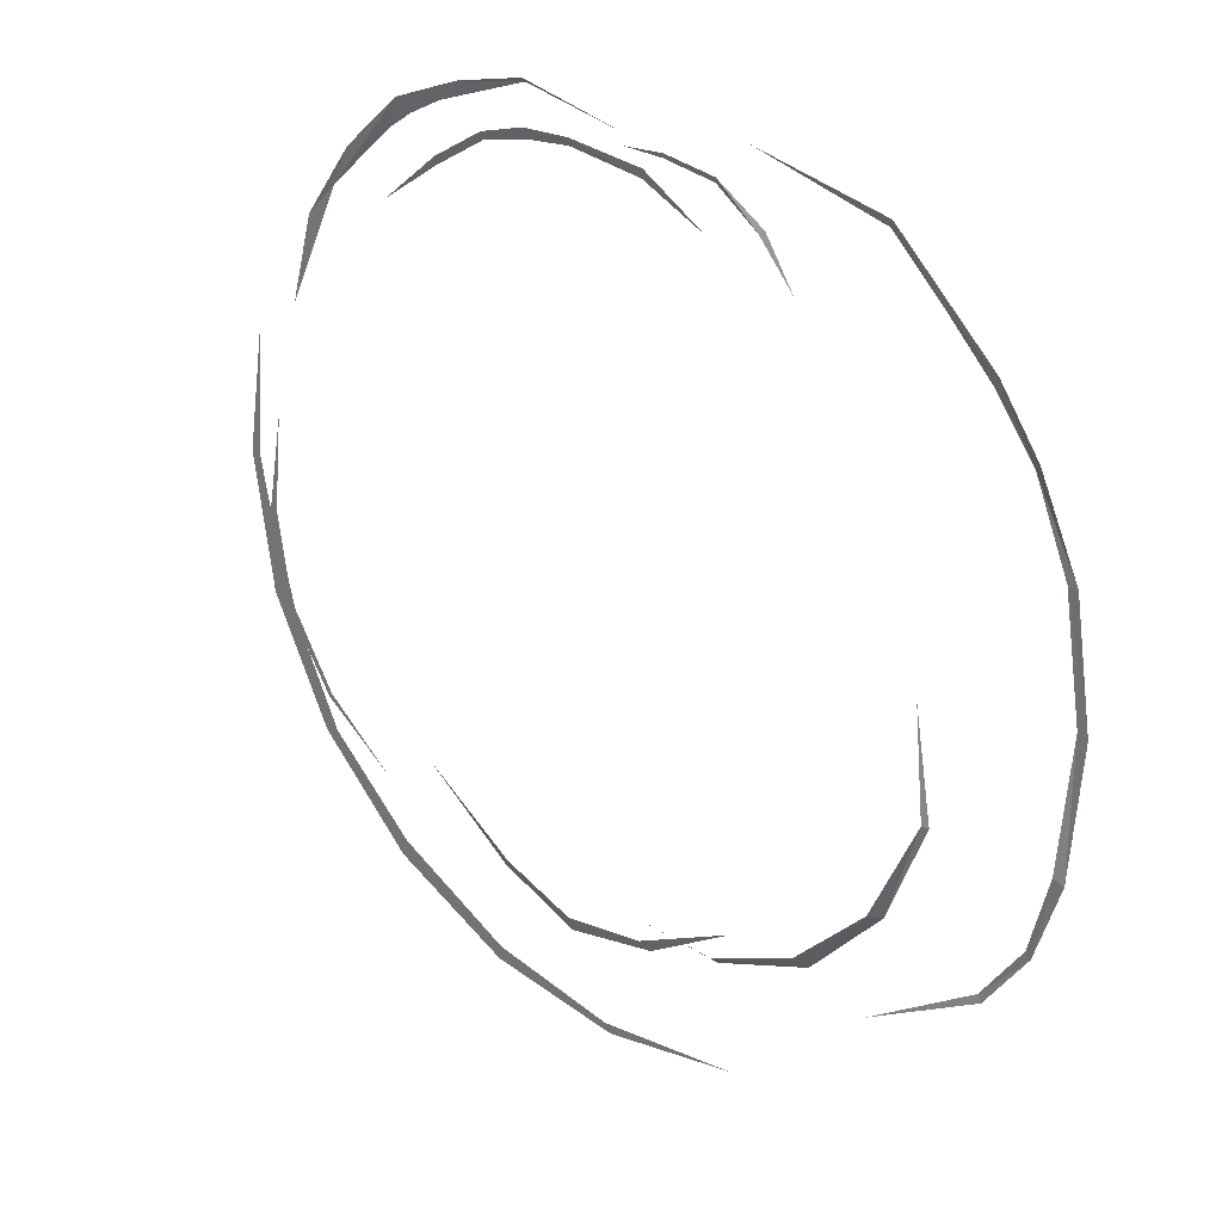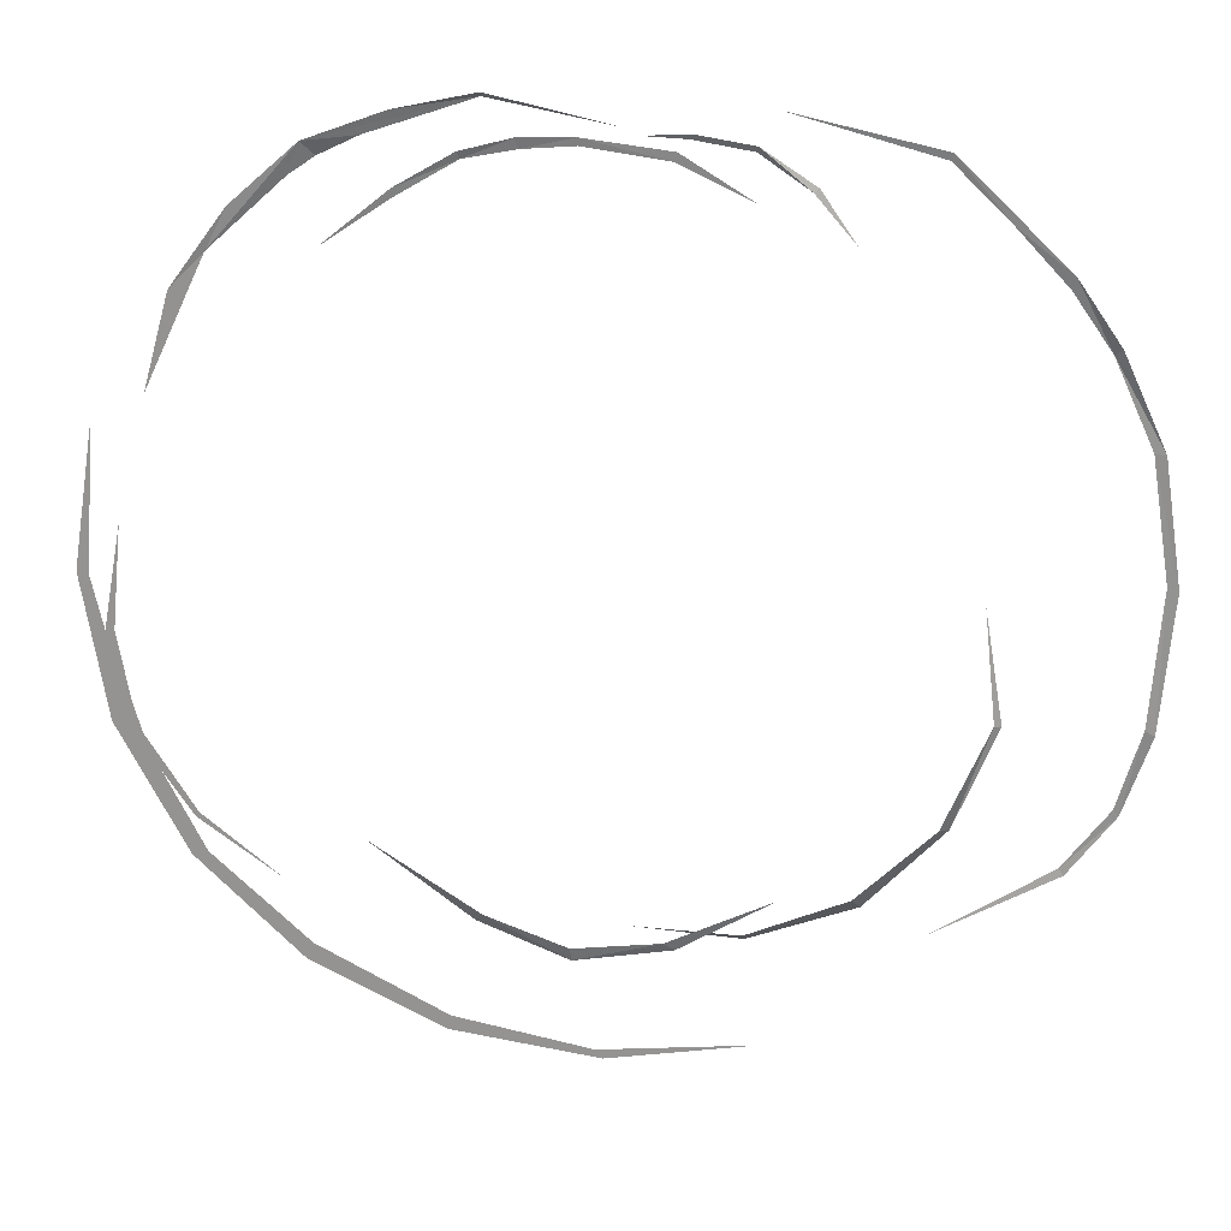
<metadata>
{"format":"obj","ext":"obj","renderer":"f3d","projection":"perspective","resolution":1024,"background":"white","views":[{"elev":25.3,"azim":41.8,"up":"+Y"},{"elev":22.2,"azim":5.9,"up":"+Y"}]}
</metadata>
<code>
g FireWizSummonStaff19_mesh
v 0.8894 -0.6721 0.002722
v 0.8601 -0.662 0.03679
v 0.9919 -0.3648 0.006424
v -1.411 -0.03402 0
v -1.445 -0.02706 0
v -1.376 0.4068 0
v -0.2417 1.191 0.1035
v -0.2331 1.161 0.09797
v -0.3769 1.134 0.09769
v -1.293 -0.4911 0
v -1.318 -0.4957 0
v -1.318 -0.3938 0
v -1.377 -0.1963 0
v -1.352 -0.1919 0
v -1.321 0.1143 0
v -1.352 -0.1919 0
v -1.318 -0.3938 0
v -1.318 -0.4957 0
v -1.293 -0.4911 0
v -1.245 -0.5681 0
v -1.149 -0.7232 0
v -1.16 -0.7363 0
v -0.9209 -0.9137 0
v 1.182 -0.7754 -0.003862
v 1.197 -0.7949 0
v 0.8426 -0.9912 0
v 1.331 -0.6123 -0.0003767
v 1.314 -0.5944 -0.0001514
v 1.381 -0.3571 0.009541
v 1.41 -0.3774 -0.0005209
v 1.412 0.04109 -0.001494
v 1.443 0.02973 -0.0004779
v -0.5501 1.058 0.1053
v -0.5489 1.033 0.1018
v -0.74 0.9043 0.1053
v -0.3769 1.134 0.09769
v -0.385 1.154 0.1039
v -0.2417 1.191 0.1035
v -0.2331 1.161 0.09797
v -0.08716 1.196 0.1053
v -0.08509 1.174 0.1026
v 0.1499 1.14 0.1032
v 0.156 1.165 0.1053
v 0.3565 1.04 0.1053
v -0.3393 1.265 -0.01212
v -0.3391 1.278 0
v 0.01298 1.199 0
v -0.5684 1.23 -0.0003563
v -0.797 1.146 -0.0002363
v -0.643 1.163 -0.009517
v -0.7589 1.106 -0.01806
v -0.9892 0.9756 -0.0005145
v -1.052 0.8552 -0.005137
v -1.152 0.7534 0
v -1.231 0.4728 0
v 0.9919 -0.3648 0.006424
v 0.9558 -0.03053 0
v 1.012 -0.3669 0
v 0.8894 -0.6721 0.002722
v 0.6599 -0.9136 0.006947
v 0.8601 -0.662 0.03679
v 0.6357 -0.8759 0.04573
v 0.343 -1.01 0.02409
v 0.3476 -1.032 0
v 0.03954 -1.009 0.001325
v -0.3592 -0.9557 0.07749
v -0.3814 -0.979 0.06505
v -0.6788 -0.7491 0.06505
v -0.1179 -1.084 0.07471
v -0.1217 -1.043 0.08449
v 0.1314 -1.018 0.0765
v 0.1638 -1.042 0.06505
v 0.4395 -0.8773 0.06505
v 0.3932 -1.362 0
v -0.04073 -1.431 0
v -0.06247 -1.404 0
v -0.4746 -1.362 0
v -0.4669 -1.318 0
v -0.866 -1.163 0
v -0.8479 -1.11 0
v -1.177 -0.8524 0
v -1.13 -0.8409 0
v -1.376 -0.4609 0
v -1.323 -0.4487 0
v -1.445 -0.02706 0
v -1.411 -0.03402 0
v 0.3978 1.25 0
v 0.8221 1.155 0
v 0.8157 1.134 -0.00315
v 0.9779 0.9762 -0.002457
v 1.136 0.8527 -0.0005525
v 1.125 0.8174 -0.006668
v 1.241 0.6497 -0.01499
v 1.262 0.6696 -0.001625
v 1.388 0.3967 -0.0008232
v 1.355 0.3992 -0.002901
v 1.443 0.02973 -0.0004779
v 1.412 0.04109 -0.001494
v -0.797 1.146 -0.0002363
v -0.8341 1.054 -0.01278
v -1.052 0.8552 -0.005137
v -0.7589 1.106 -0.01806
v 0.3508 1.174 0.06571
v 0.182 1.188 0.06311
v 0.1887 1.202 0.06845
v 0.05804 1.194 0.06619
v 0.3508 1.174 0.06571
v 0.3459 1.159 0.06051
v 0.4868 1.063 0.06819
v 0.5016 1.074 0.06284
v 0.5987 0.933 0.06915
g FireWizSummonStaff19_mesh_0
f 3 2 1
f 6 5 4
f 9 8 7
f 12 11 10
f 11 14 13
f 15 13 14
f 18 17 16
f 18 20 19
f 18 21 20
f 18 22 21
f 21 22 23
f 26 25 24
f 24 25 27
f 28 24 27
f 28 27 29
f 27 30 29
f 29 30 31
f 30 32 31
f 35 34 33
f 33 34 36
f 37 33 36
f 37 36 38
f 40 38 39
f 41 40 39
f 41 42 40
f 42 43 40
f 44 43 42
f 47 46 45
f 46 48 45
f 45 48 49
f 45 49 50
f 51 50 49
f 53 49 52
f 53 52 54
f 53 54 55
f 58 57 56
f 58 56 59
f 61 60 59
f 62 60 61
f 62 63 60
f 64 60 63
f 64 63 65
f 68 67 66
f 66 67 69
f 70 66 69
f 70 69 71
f 71 69 72
f 71 72 73
f 76 75 74
f 77 75 76
f 78 77 76
f 79 77 78
f 80 79 78
f 81 79 80
f 82 81 80
f 83 81 82
f 84 83 82
f 85 83 84
f 86 85 84
f 89 88 87
f 90 88 89
f 90 91 88
f 90 92 91
f 91 92 93
f 94 91 93
f 94 93 95
f 93 96 95
f 97 95 96
f 98 97 96
f 101 100 99
f 100 102 99
f 105 104 103
f 105 106 104
f 104 108 107
f 108 109 107
f 109 110 107
f 111 110 109

</code>
